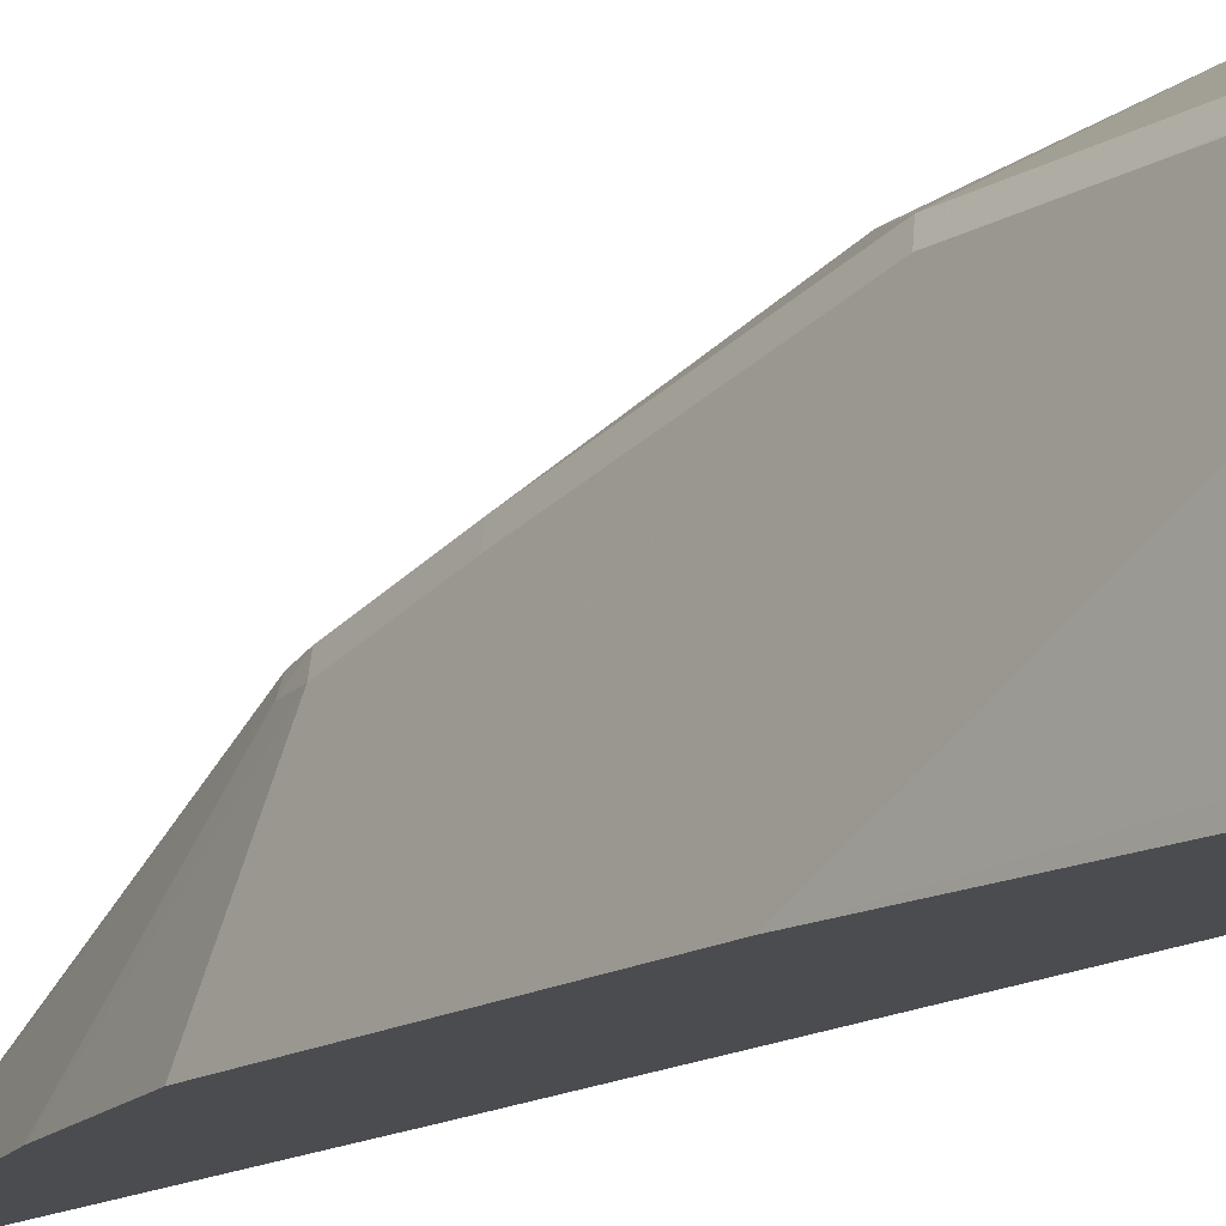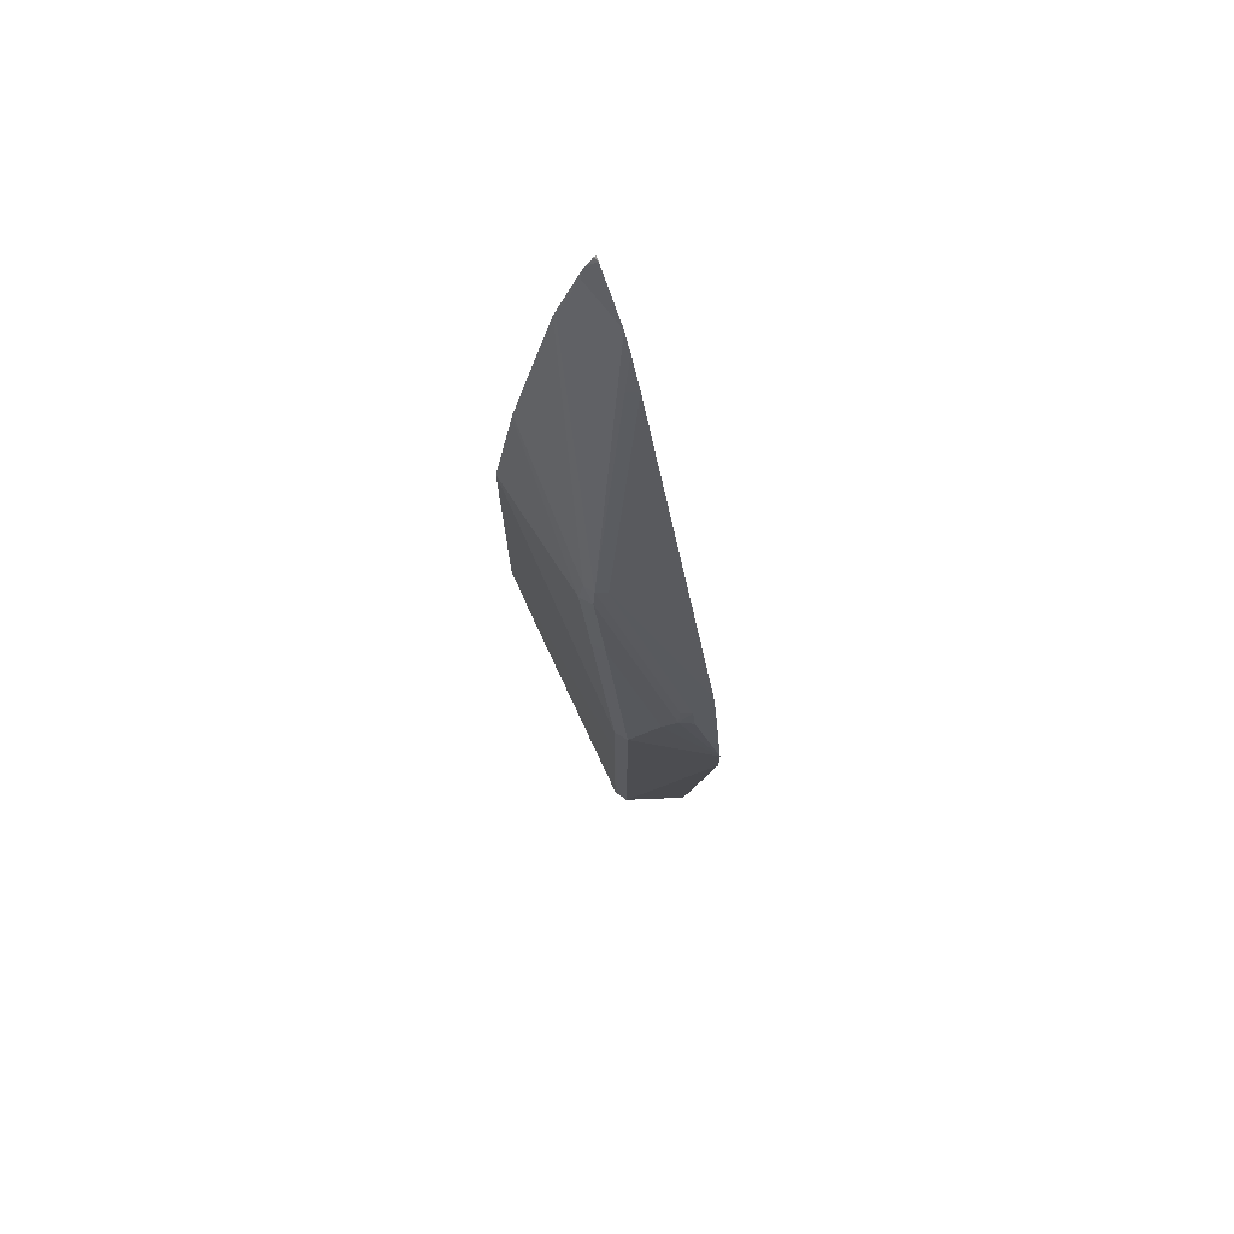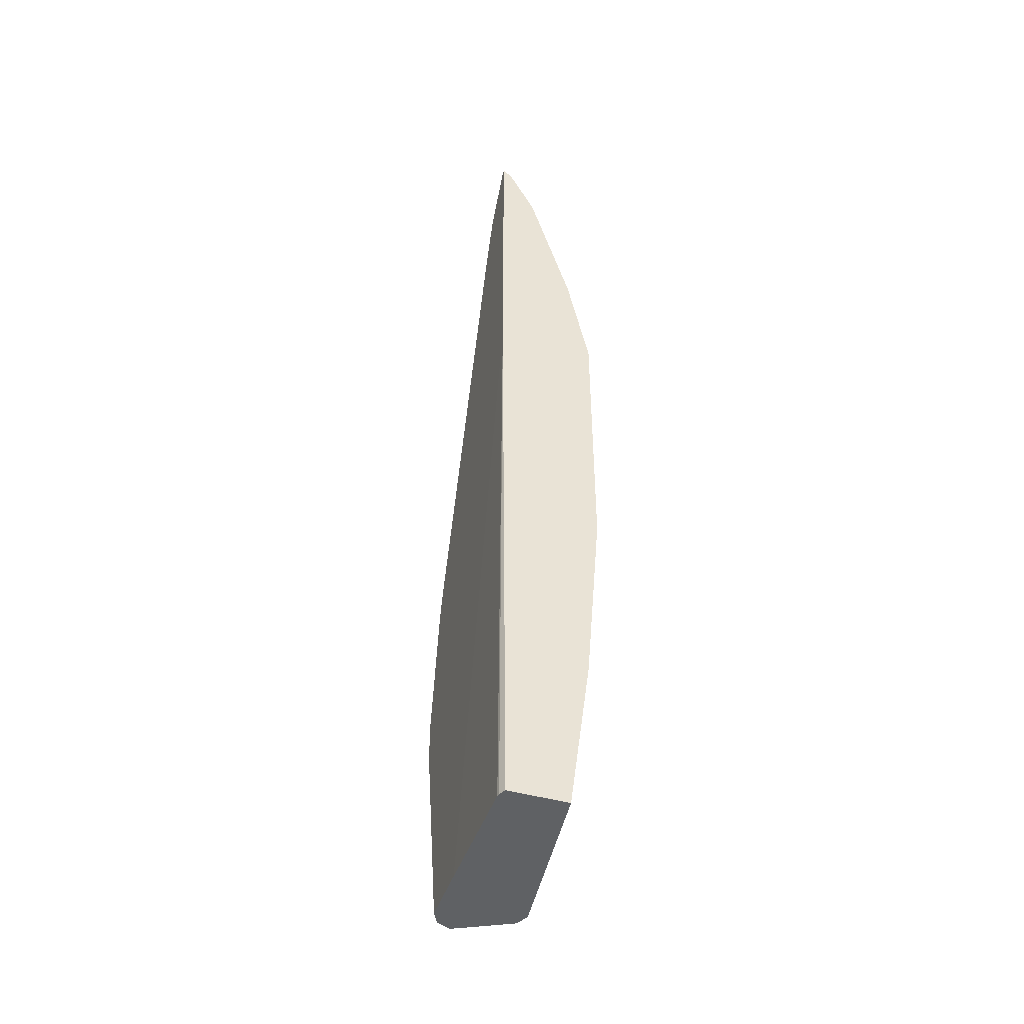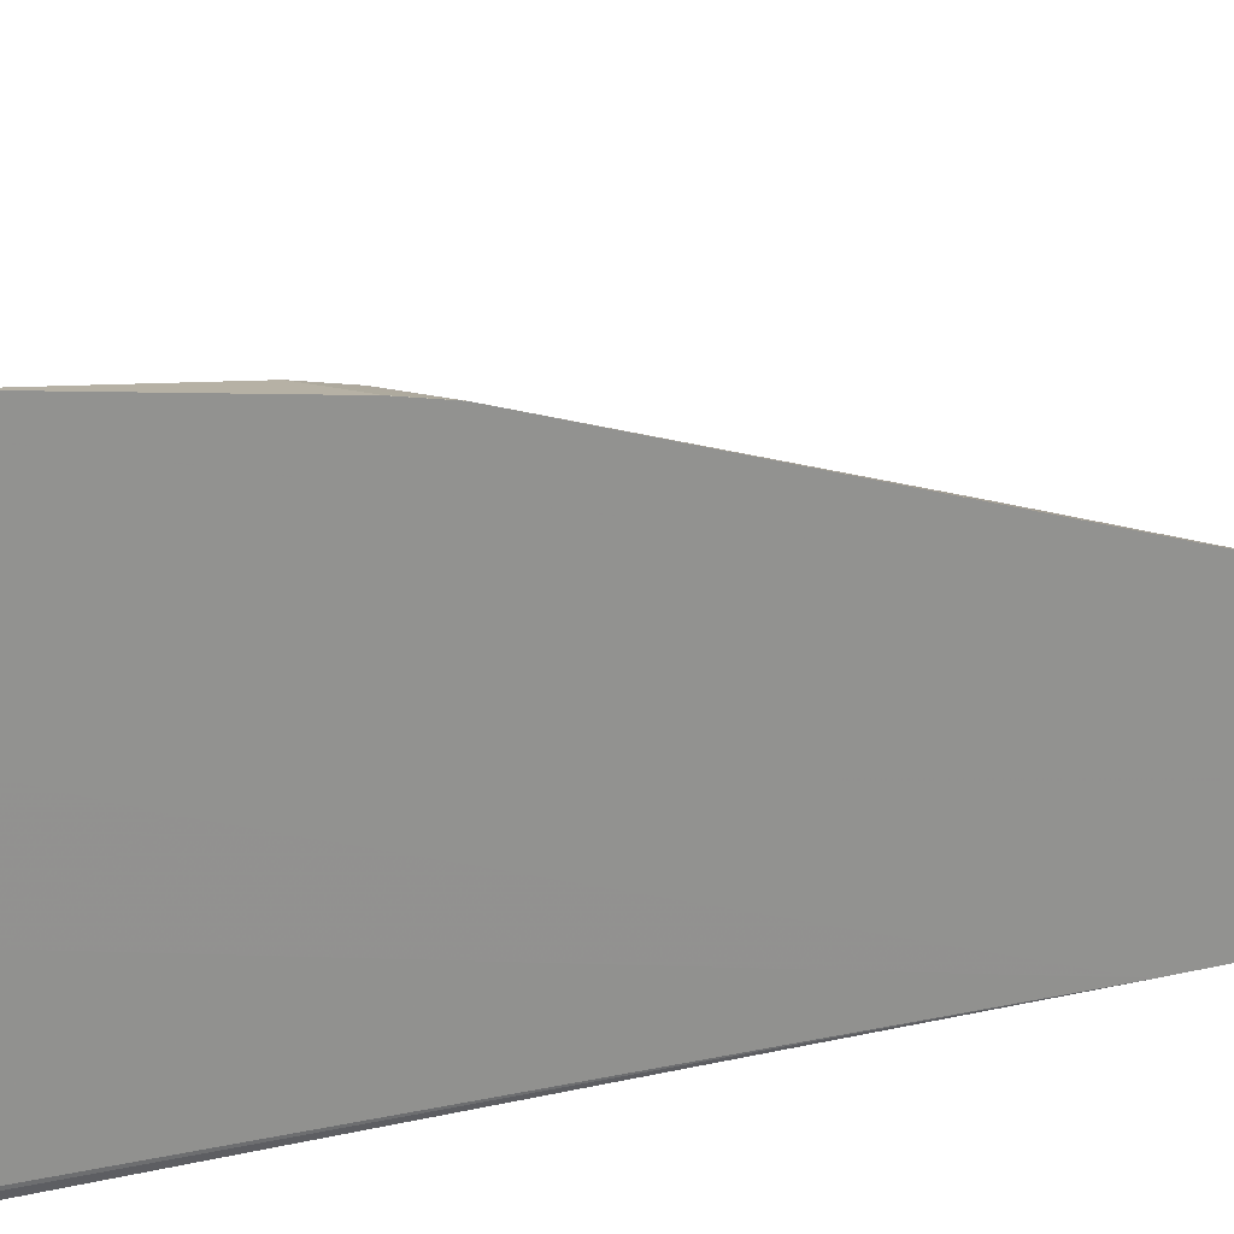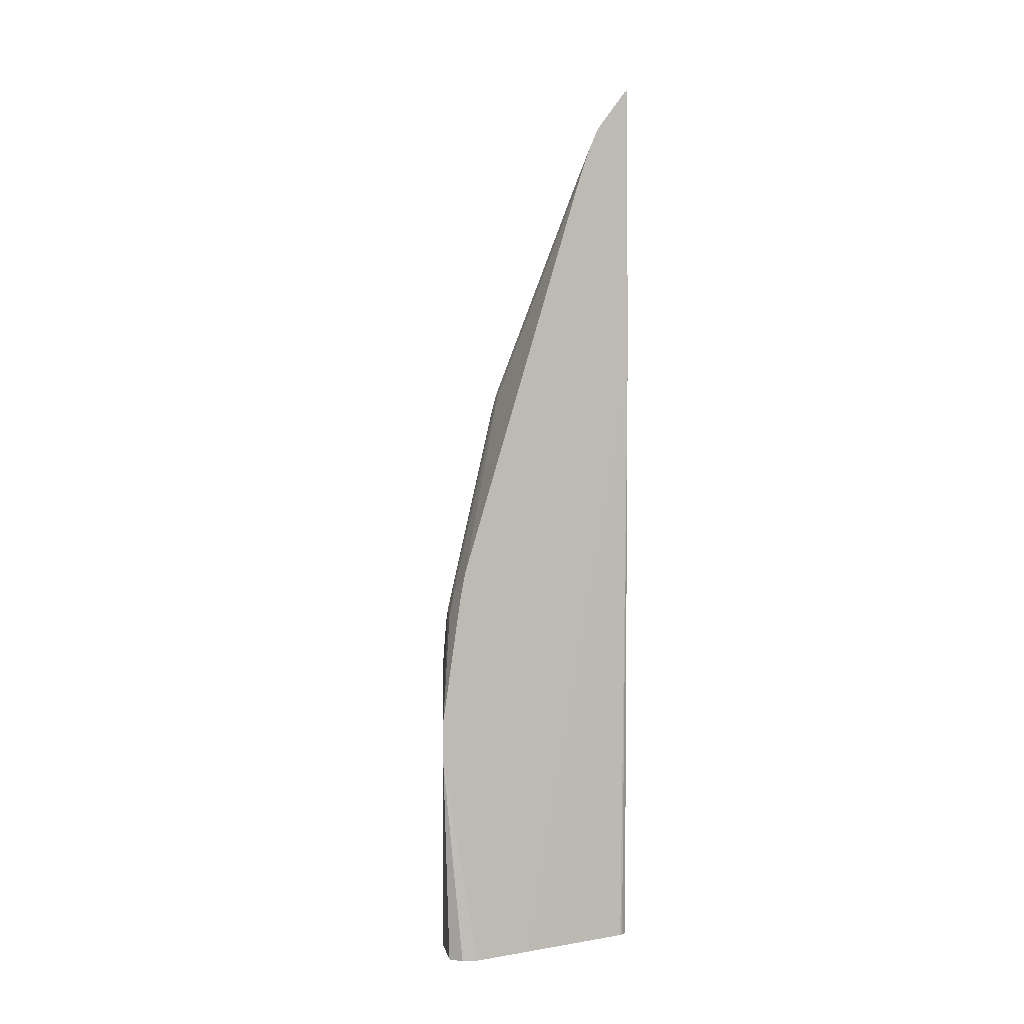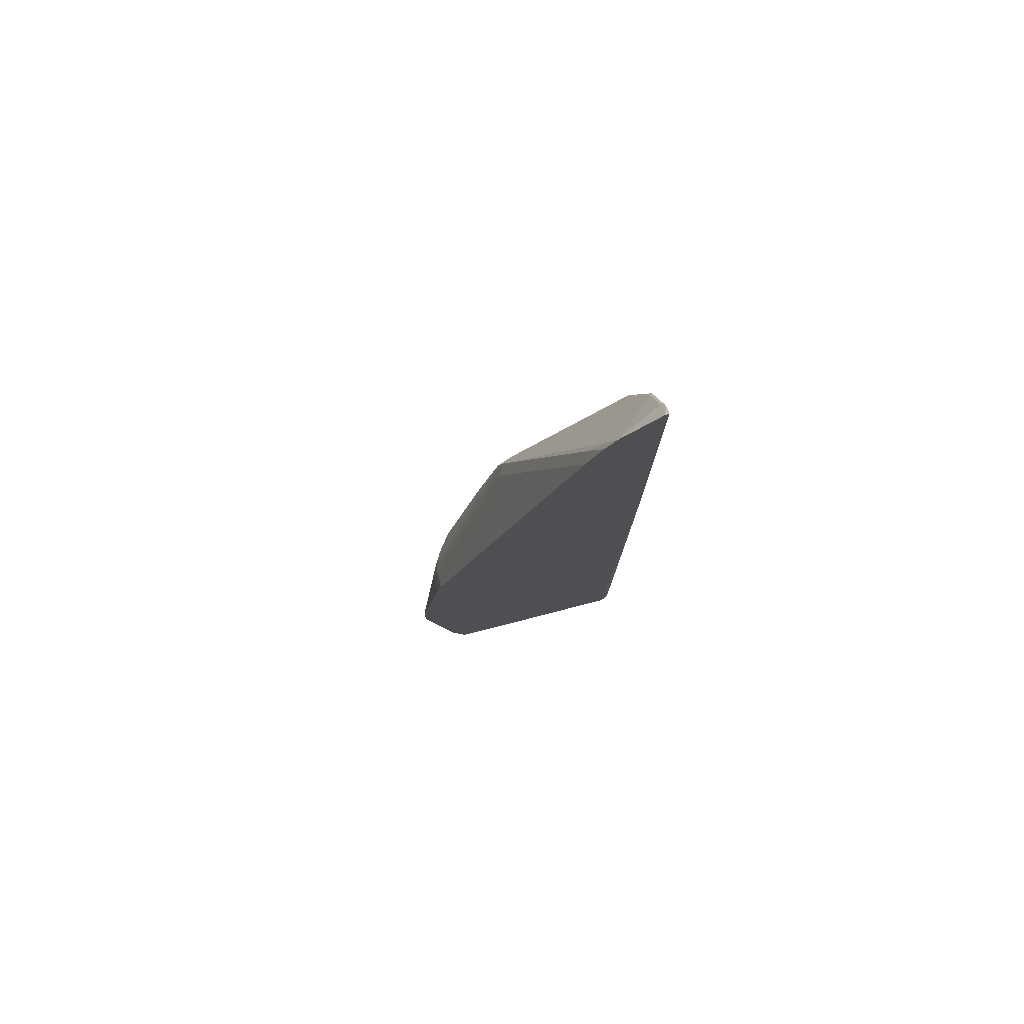
<metadata>
{"format":"obj","ext":"obj","renderer":"f3d","projection":"perspective","resolution":1024,"background":"white","views":[{"elev":-14.7,"azim":141.9,"up":"+Y"},{"elev":73.8,"azim":151.0,"up":"+Z"},{"elev":-45.5,"azim":-18.0,"up":"+Z"},{"elev":23.7,"azim":-112.8,"up":"+Y"},{"elev":-0.2,"azim":-125.1,"up":"+Z"},{"elev":77.7,"azim":-104.2,"up":"+Z"}]}
</metadata>
<code>
v 0.2279 0.1659 0.1245
v 0.2279 0.1658 0.1243
v 0.2279 0.1659 0.1659
v 0.3039 0.1174 -0.08021
v 0.2953 0.1217 -0.08021
v 0.2763 0.1312 -0.08021
v 0.2539 0.1425 -0.08021
v 0.2487 0.145 -0.08021
v 0.247 0.1442 -0.08021
v 0.2349 0.1381 -0.08021
v 0.234 0.1364 -0.08021
v 0.228 0.1243 -0.08021
v 0.2279 0.1554 0.114
v 0.3039 0.1174 0.2142
v 0.2279 0.145 0.2902
v 0.2487 0.145 0.2695
v 0.2625 0.1381 0.2764
v 0.2763 0.1312 0.2625
v 0.3082 0.1088 -0.08021
v 0.228 0.06216 -0.08021
v 0.2279 0.1211 0.1049
v 0.2279 0.1318 0.1055
v 0.3108 0.1036 0.2073
v 0.3039 0.07597 0.4006
v 0.2279 0.1398 0.3136
v 0.228 0.1399 0.3135
v 0.2487 0.1399 0.2927
v 0.259 0.1347 0.2953
v 0.3005 0.0518 0.5025
v 0.3039 0.05524 0.4835
v 0.3103 0.1036 -0.08021
v 0.3108 0.1036 0.1244
v 0.2279 0.0356 0.2265
v 0.2279 0.07734 0.1238
v 0.2279 0.08294 0.1192
v 0.2279 0.1186 0.1051
v 0.2286 -0.06184 -0.08021
v 0.2279 -0.07151 0.5242
v 0.2279 -0.06998 0.5181
v 0.3108 0.06216 0.3936
v 0.3259 -0.07151 0.5237
v 0.3108 0.04146 0.4766
v 0.2279 -0.005185 0.728
v 0.2901 0.05698 0.4999
v 0.3057 0.04146 0.4999
v 0.2383 -0.01034 0.7305
v 0.2279 -0.03096 0.7874
v 0.2625 -0.06907 0.7736
v 0.3108 -0.06215 0.06221
v 0.2901 -0.07151 -0.08021
v 0.3259 -0.07151 0.2544
v 0.2292 -0.06475 -0.08021
v 0.2279 -0.07151 0.8336
v 0.2326 -0.07151 -0.08021
v 0.3051 -0.07151 0.6273
v 0.3042 -0.07151 0.6314
v 0.2279 -0.02059 0.7668
v 0.2637 -0.07151 0.7724
v 0.2279 -0.06737 0.8315
v 0.228 -0.06733 0.8315
v 0.2418 -0.06907 0.815
v 0.2393 -0.07151 0.8212
v 0.3108 -0.07151 0.0716
v 0.2298 -0.07151 0.8326
v 0.2363 -0.07151 0.8252
f 31 51 49
f 26 44 27
f 31 32 51
f 31 49 50
f 30 45 42
f 29 47 48
f 29 46 47
f 29 43 46
f 29 44 43
f 29 45 30
f 28 44 29
f 27 44 28
f 29 48 45
f 23 24 40
f 25 43 26
f 24 42 40
f 24 30 42
f 23 51 32
f 23 41 51
f 23 40 41
f 20 39 33
f 20 38 39
f 20 37 38
f 20 36 21
f 20 35 36
f 20 34 35
f 20 33 34
f 37 52 38
f 26 43 44
f 38 52 54
f 45 48 58
f 38 50 63
f 19 32 31
f 60 62 61
f 60 65 62
f 60 64 65
f 59 64 60
f 53 64 59
f 49 51 63
f 49 63 50
f 48 62 58
f 48 61 62
f 47 61 48
f 47 60 61
f 47 59 60
f 46 57 47
f 45 58 56
f 43 57 46
f 42 56 55
f 42 45 56
f 41 42 55
f 40 42 41
f 38 64 53
f 38 65 64
f 38 62 65
f 38 58 62
f 38 56 58
f 38 55 56
f 38 41 55
f 38 51 41
f 38 63 51
f 38 54 50
f 19 23 32
f 4 37 20
f 17 30 24
f 2 12 13
f 1 12 2
f 1 11 12
f 1 10 11
f 1 9 10
f 1 8 9
f 1 7 8
f 1 6 7
f 1 5 6
f 1 4 5
f 1 14 4
f 1 3 14
f 1 15 3
f 3 15 16
f 1 25 15
f 1 57 43
f 1 47 57
f 1 59 47
f 1 53 59
f 1 39 38
f 1 33 39
f 1 34 33
f 1 35 34
f 1 36 35
f 1 21 36
f 1 22 21
f 1 13 22
f 1 2 13
f 1 43 25
f 3 16 17
f 1 38 53
f 3 18 14
f 3 17 18
f 17 29 30
f 17 28 29
f 17 27 28
f 16 27 17
f 16 26 27
f 15 25 26
f 14 24 23
f 14 18 24
f 14 23 19
f 12 22 13
f 12 21 22
f 12 20 21
f 4 14 19
f 15 26 16
f 4 7 6
f 4 19 31
f 4 6 5
f 4 31 50
f 4 50 54
f 4 52 37
f 17 24 18
f 4 54 52
f 4 12 11
f 4 11 10
f 4 10 9
f 4 9 8
f 4 8 7
f 4 20 12

</code>
